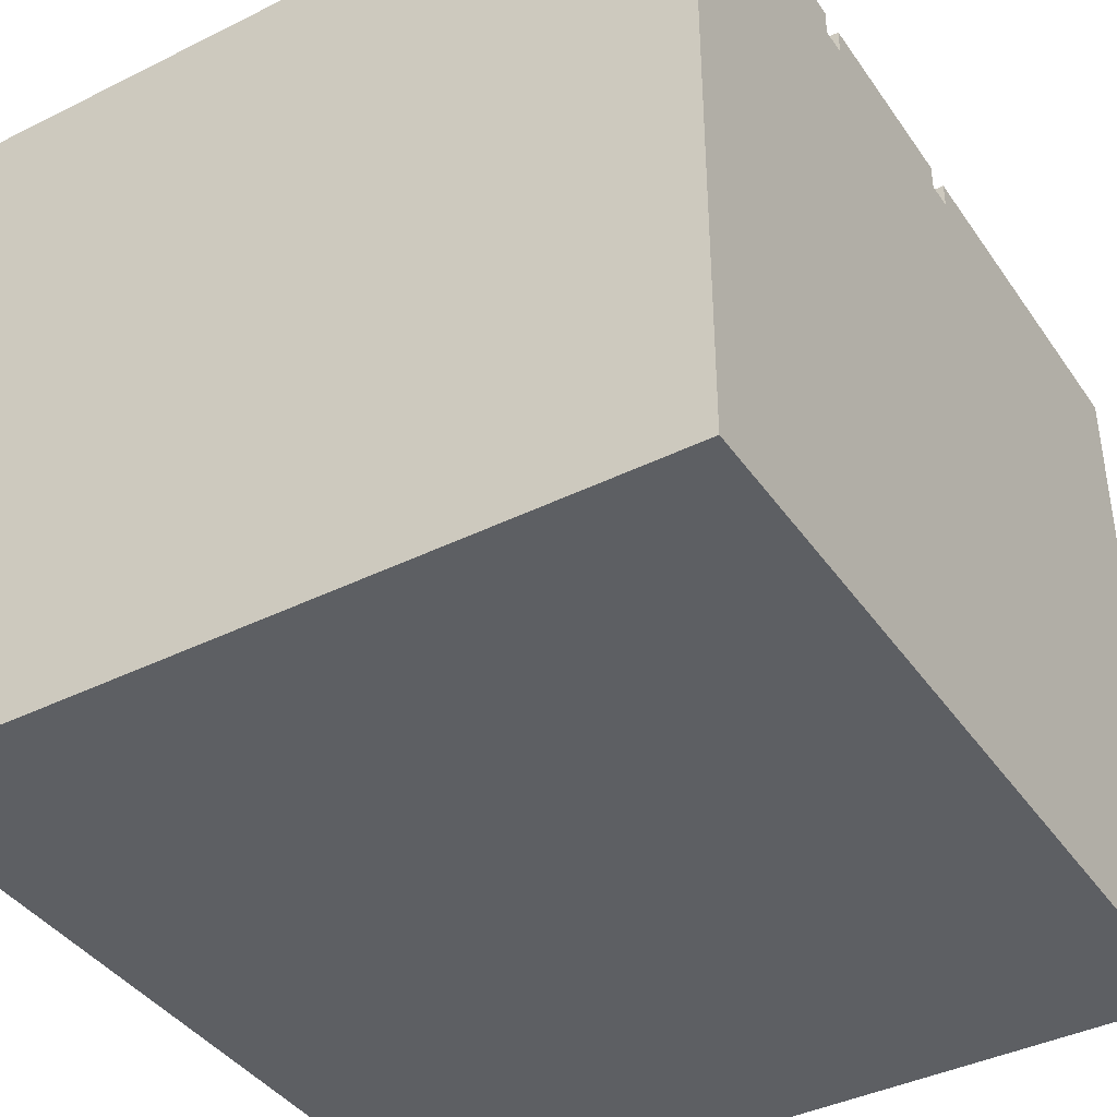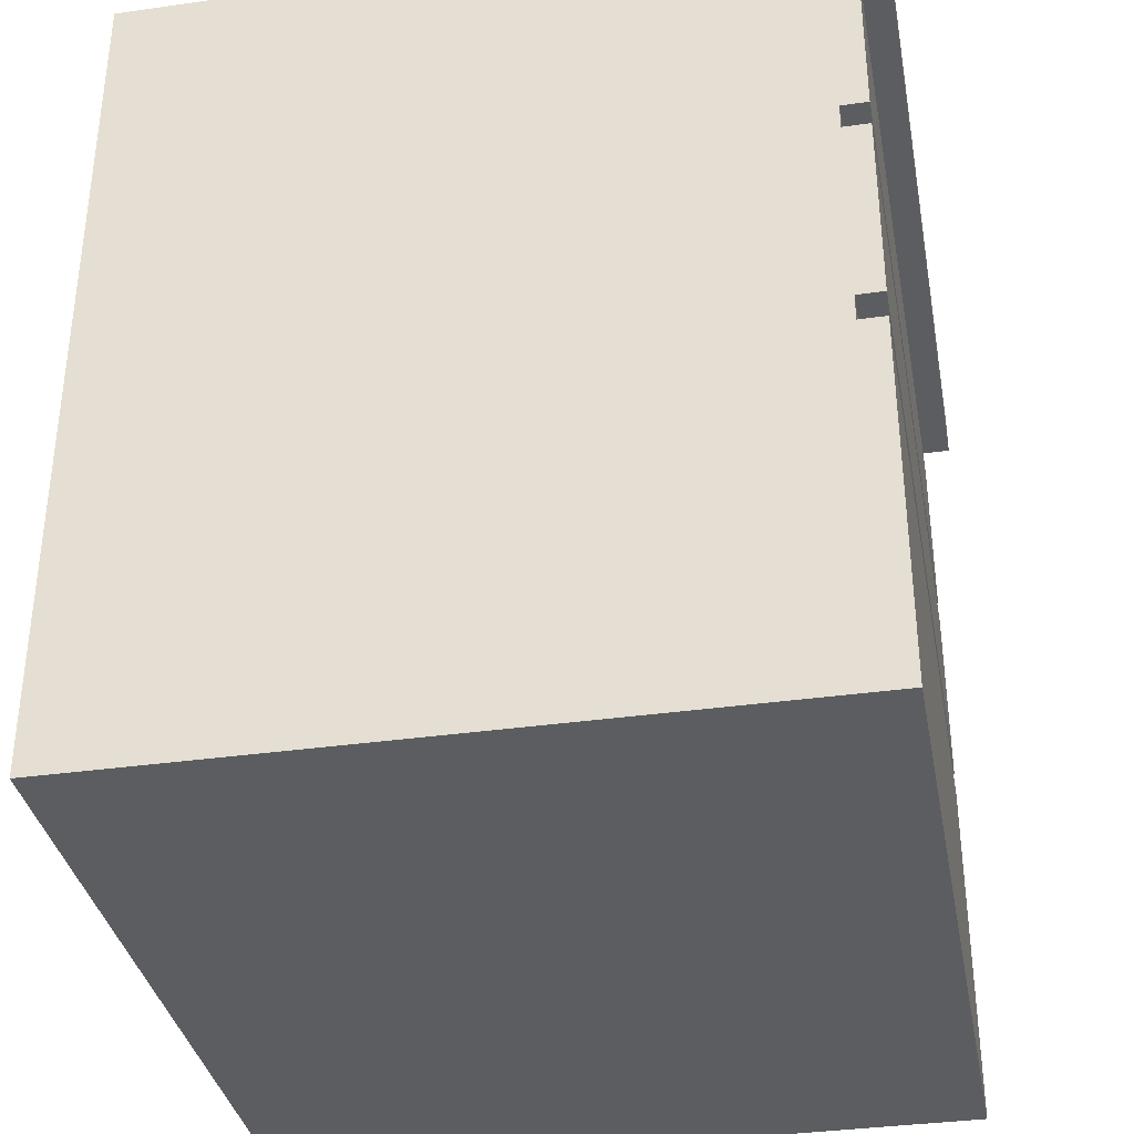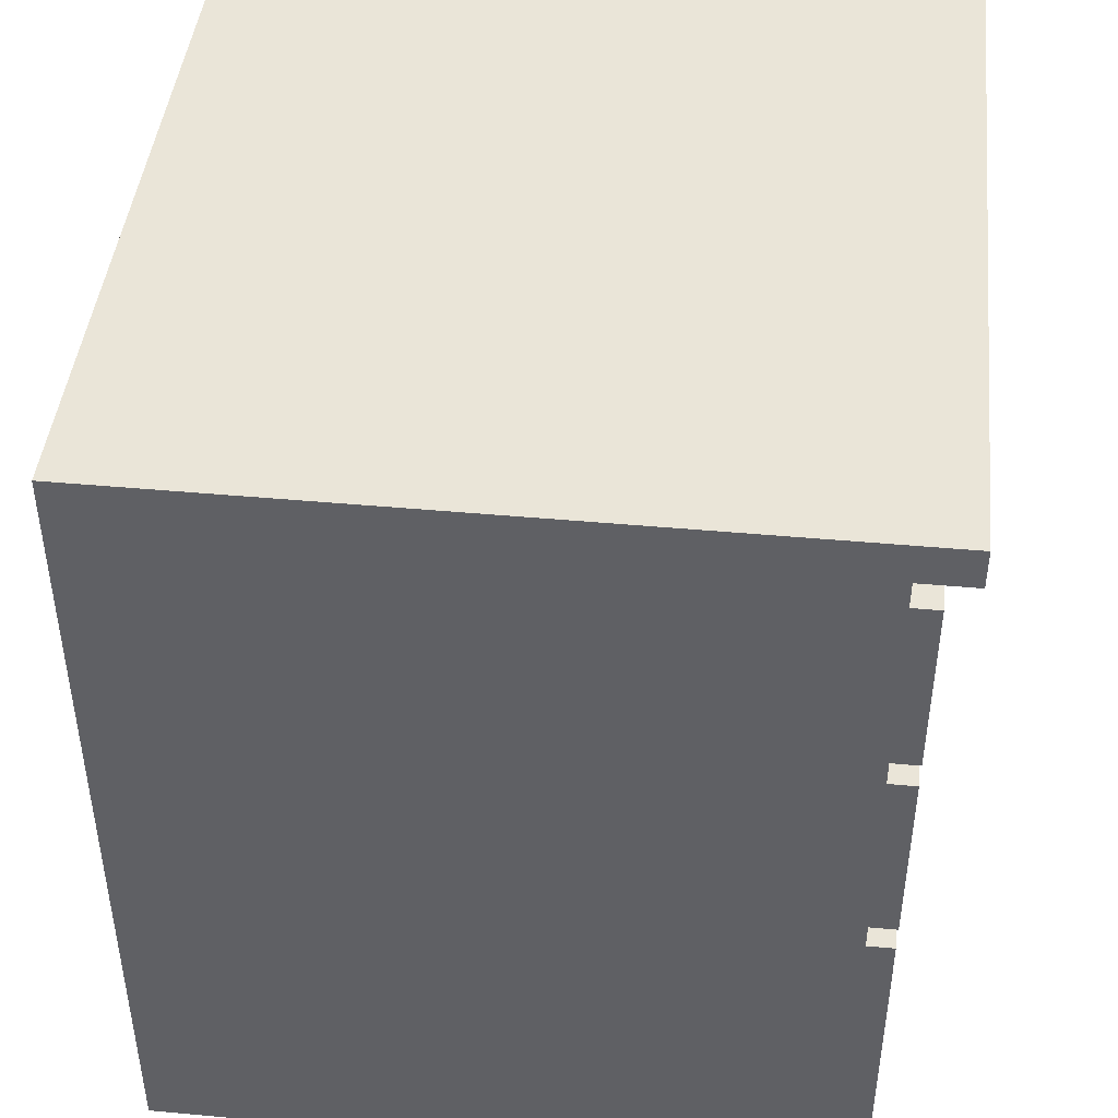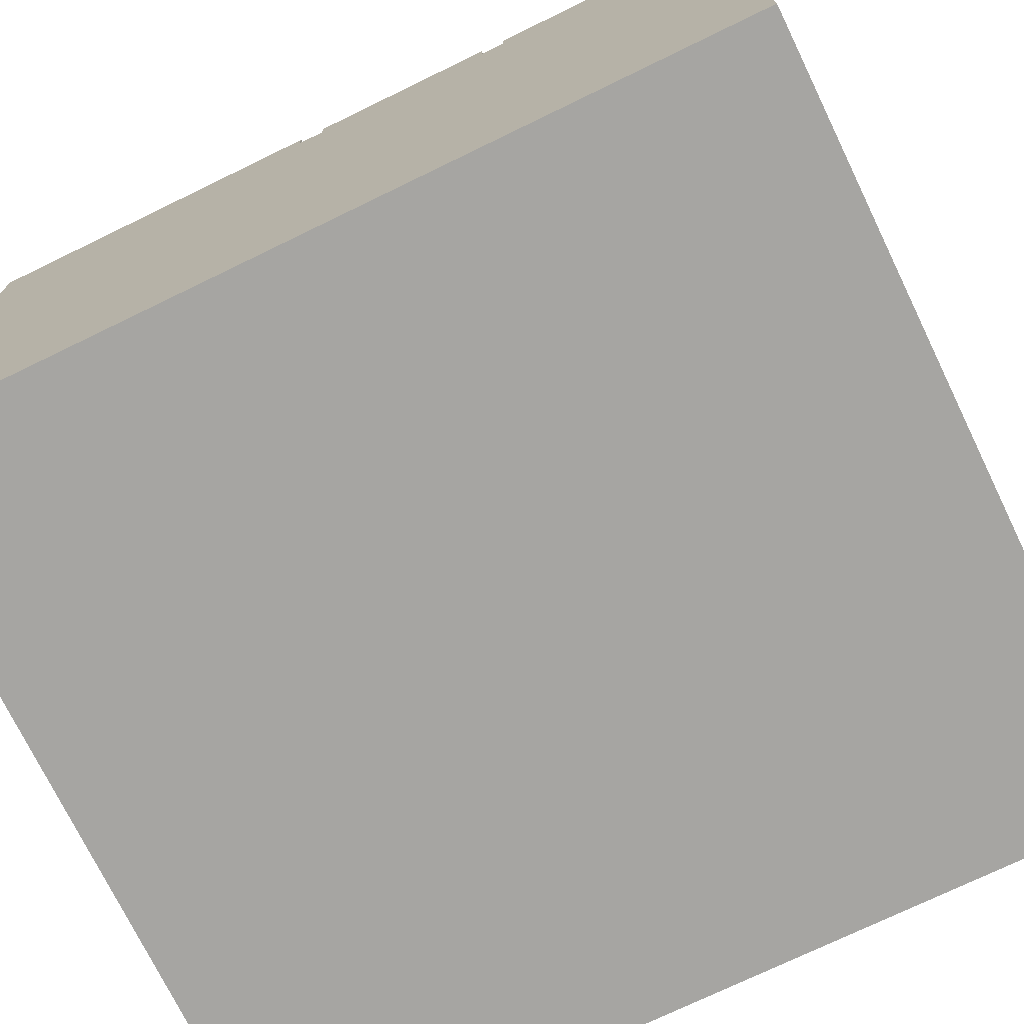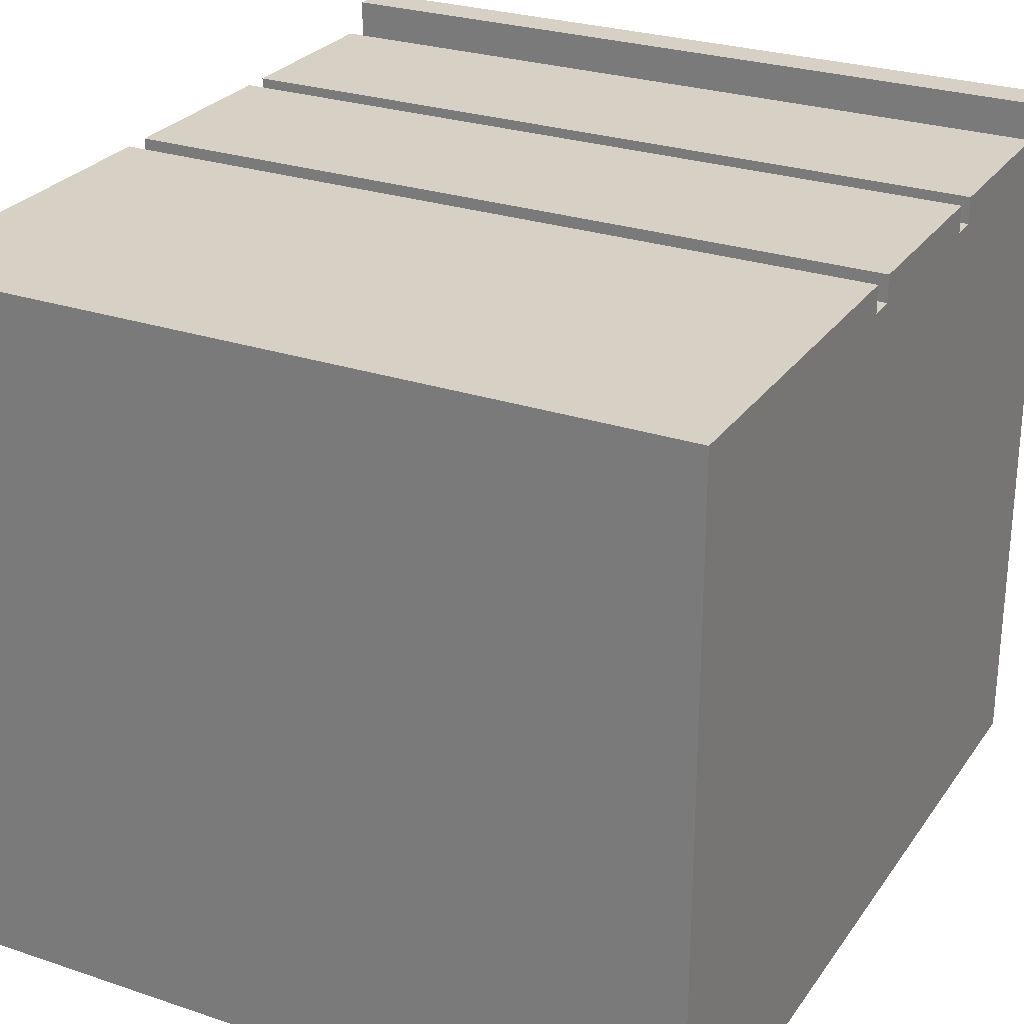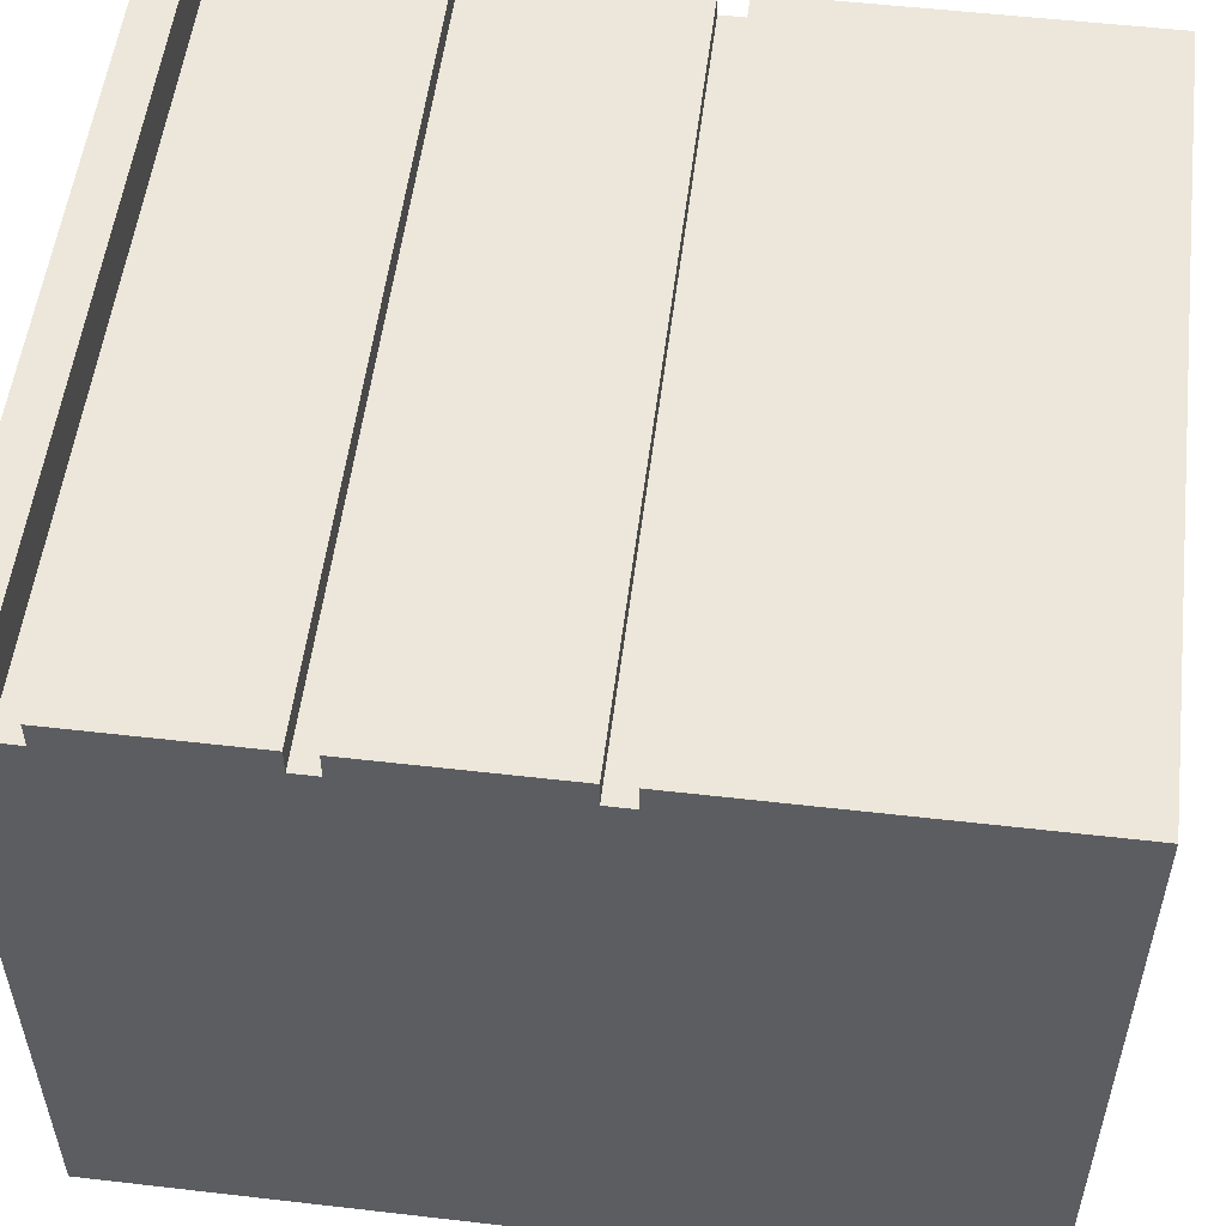
<metadata>
{"format":"obj","ext":"obj","renderer":"f3d","projection":"perspective","resolution":1024,"background":"white","views":[{"elev":-40.2,"azim":-148.6,"up":"+Z"},{"elev":-35.5,"azim":-79.4,"up":"+Y"},{"elev":44.5,"azim":-83.9,"up":"+Y"},{"elev":-73.6,"azim":115.9,"up":"+Z"},{"elev":27.0,"azim":27.5,"up":"+Z"},{"elev":53.9,"azim":-83.0,"up":"+Z"}]}
</metadata>
<code>
g default
v 6.557 -0 -0.5723
v 7.493 -0 -0.5723
v 6.557 1.027 -0.5723
v 7.493 1.027 -0.5723
v 6.557 1.027 -1.393
v 7.493 1.027 -1.393
v 6.557 -0 -1.393
v 7.493 -0 -1.393
v 6.557 0.9789 -0.5723
v 7.493 0.9789 -0.5723
v 7.493 0.9789 -1.393
v 6.557 0.9789 -1.393
v 6.557 0.9463 -0.5723
v 7.493 0.9463 -0.5723
v 7.493 0.9463 -1.393
v 6.557 0.9463 -1.393
v 6.557 0.7281 -0.5723
v 7.493 0.7281 -0.5723
v 7.493 0.7281 -1.393
v 6.557 0.7281 -1.393
v 6.557 0.6971 -0.5723
v 7.493 0.6971 -0.5723
v 7.493 0.6971 -1.393
v 6.557 0.6971 -1.393
v 6.557 0.4667 -0.5723
v 7.493 0.4667 -0.5723
v 7.493 0.4667 -1.393
v 6.557 0.4667 -1.393
v 6.557 0.4346 -0.5723
v 7.493 0.4346 -0.5723
v 7.493 0.4346 -1.393
v 6.557 0.4346 -1.393
v 6.557 0.7281 -0.5403
v 7.493 0.7281 -0.5403
v 7.493 0.9463 -0.5403
v 6.557 0.9463 -0.5403
v 6.557 0.4667 -0.5403
v 7.493 0.4667 -0.5403
v 7.493 0.6971 -0.5403
v 6.557 0.6971 -0.5403
v 6.557 -0 -0.5403
v 7.493 -0 -0.5403
v 7.493 0.4346 -0.5403
v 6.557 0.4346 -0.5403
v 6.557 0.9789 -0.5062
v 7.493 0.9789 -0.5062
v 7.493 1.027 -0.5062
v 6.557 1.027 -0.5062
g polySurface3 pCube9
f 45 46 47 48
f 3 4 6 5
f 5 6 11 12
f 7 8 2 1
f 10 11 6 4
f 12 9 3 5
f 13 14 10 9
f 14 15 11 10
f 12 11 15 16
f 16 13 9 12
f 33 34 35 36
f 18 19 15 14
f 16 15 19 20
f 20 17 13 16
f 21 22 18 17
f 22 23 19 18
f 20 19 23 24
f 24 21 17 20
f 37 38 39 40
f 26 27 23 22
f 24 23 27 28
f 28 25 21 24
f 29 30 26 25
f 30 31 27 26
f 28 27 31 32
f 32 29 25 28
f 41 42 43 44
f 2 8 31 30
f 32 31 8 7
f 7 1 29 32
f 17 18 34 33
f 18 14 35 34
f 14 13 36 35
f 13 17 33 36
f 25 26 38 37
f 26 22 39 38
f 22 21 40 39
f 21 25 37 40
f 1 2 42 41
f 2 30 43 42
f 30 29 44 43
f 29 1 41 44
f 9 10 46 45
f 10 4 47 46
f 4 3 48 47
f 3 9 45 48

</code>
